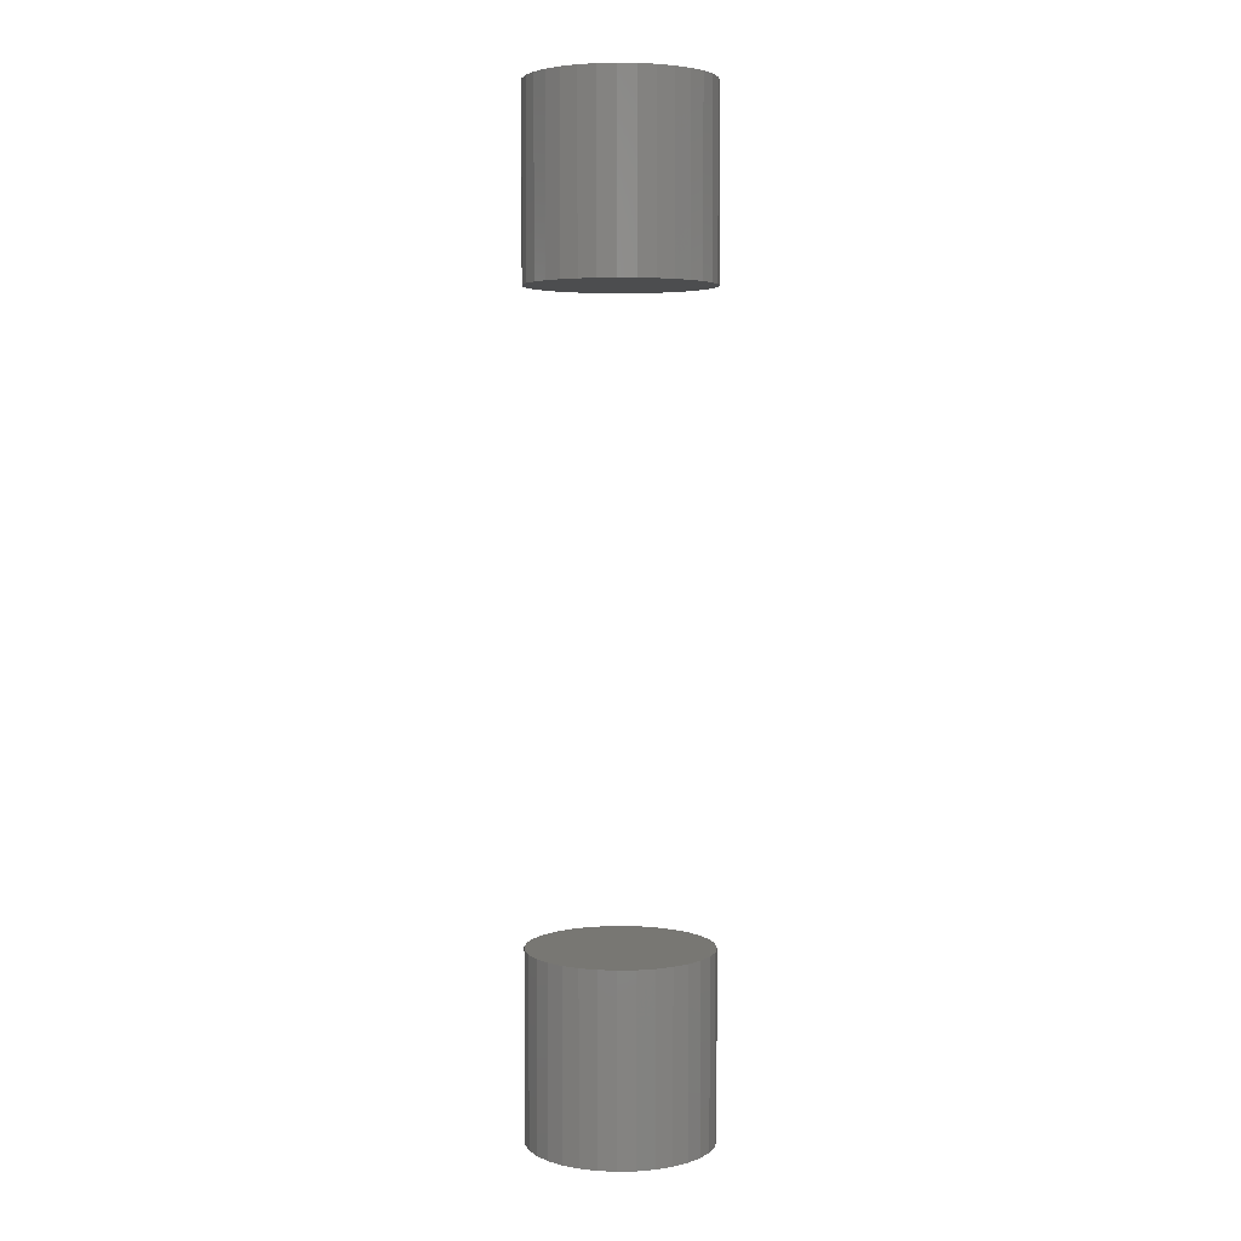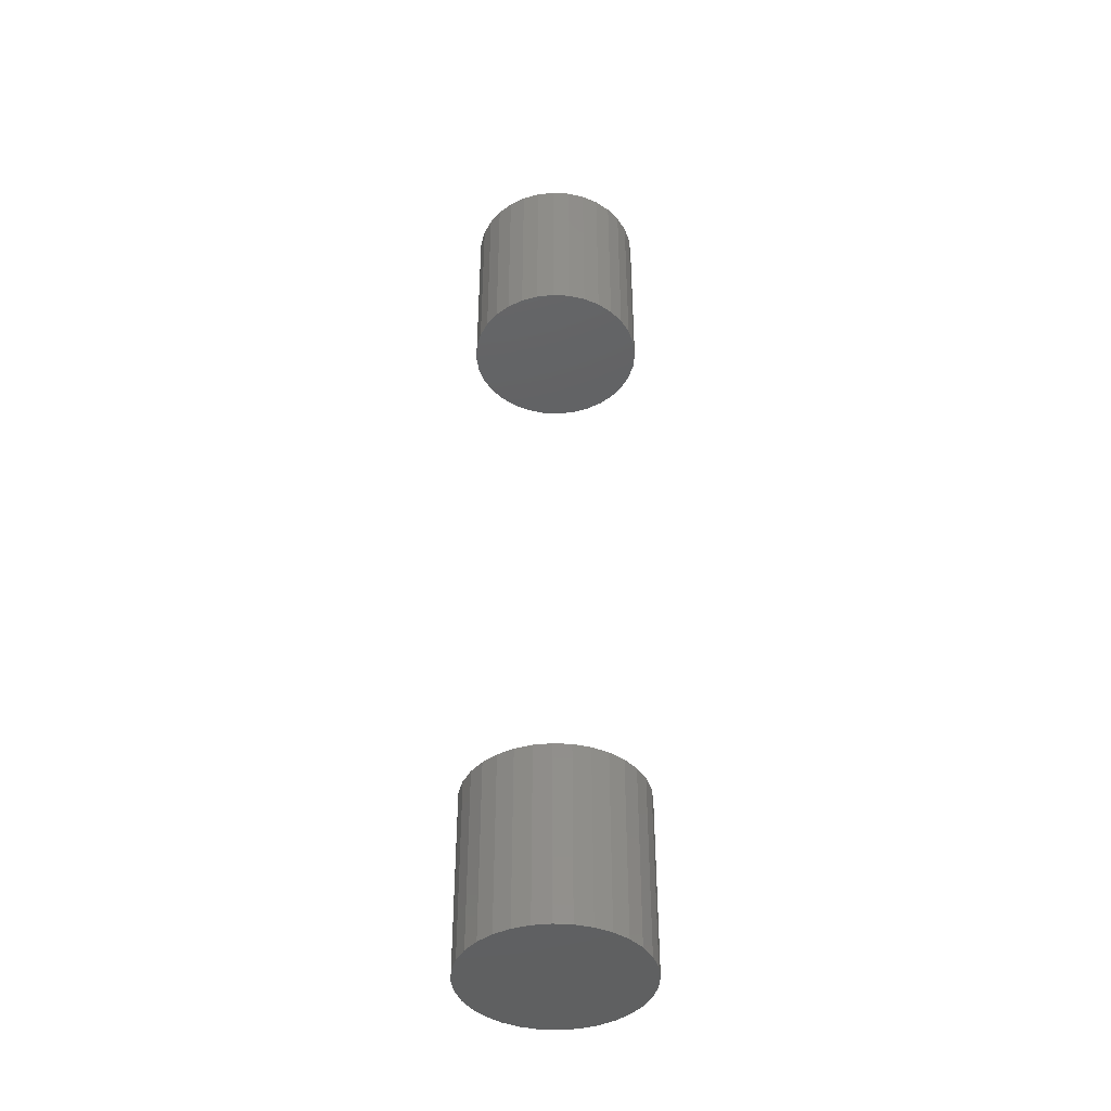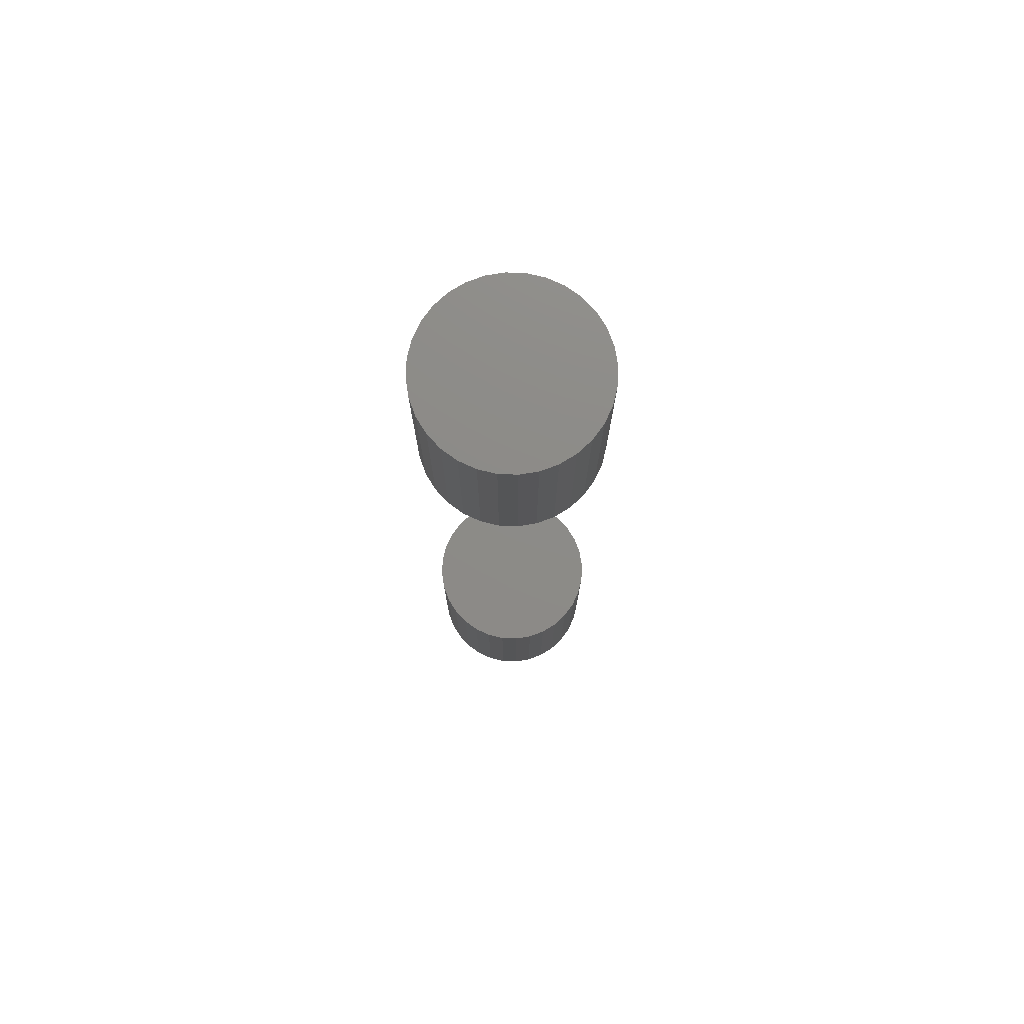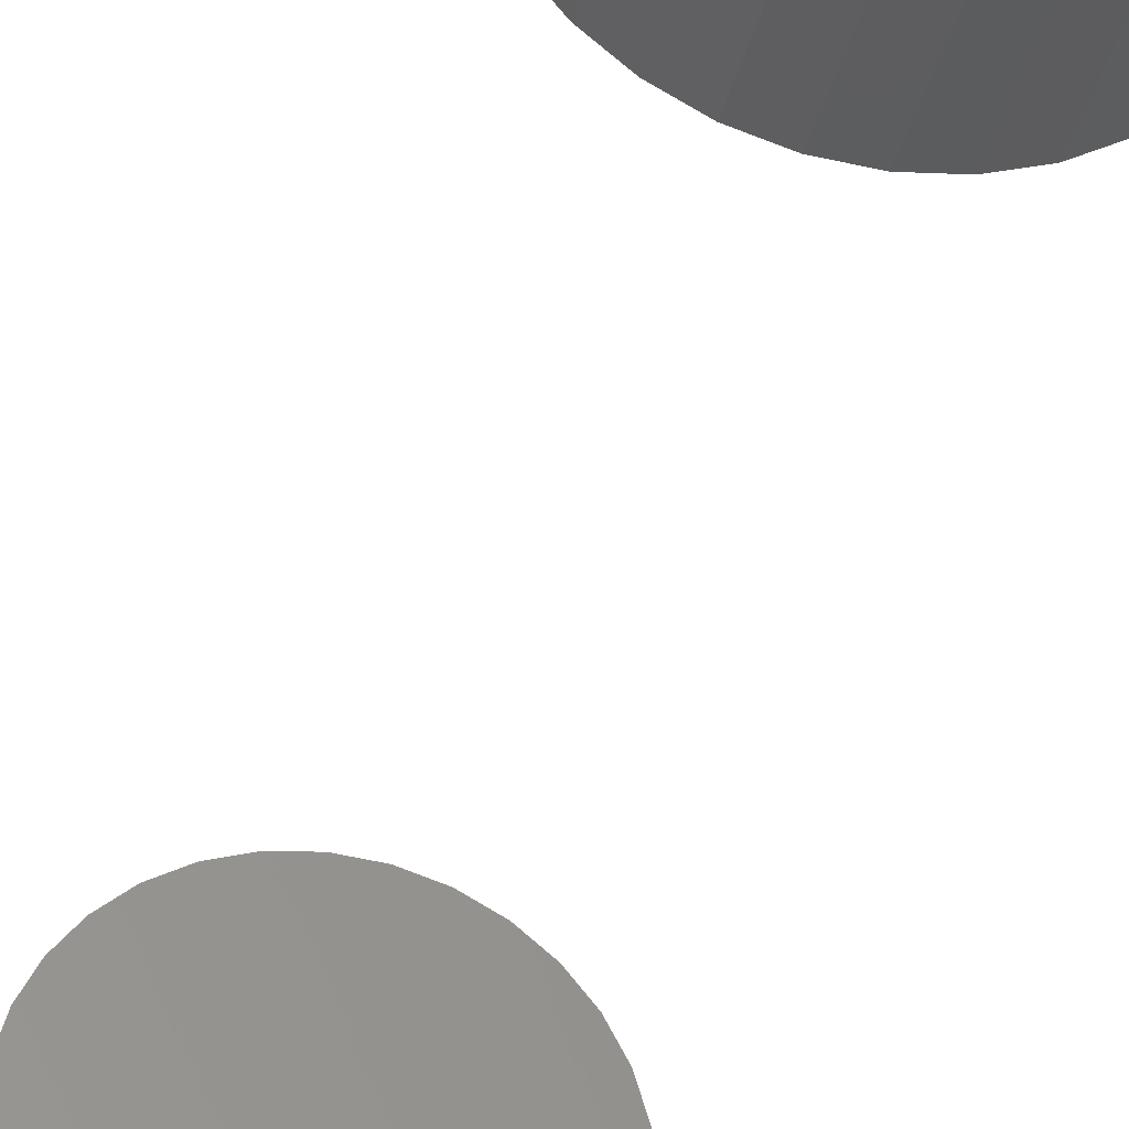
<metadata>
{"format":"stl","ext":"stl","renderer":"f3d","projection":"perspective","resolution":1024,"background":"white","views":[{"elev":4.4,"azim":170.8,"up":"+Z"},{"elev":-42.1,"azim":-144.5,"up":"+Z"},{"elev":76.0,"azim":165.3,"up":"+Z"},{"elev":-31.0,"azim":-12.0,"up":"+Y"}]}
</metadata>
<code>
# stl→obj: 128 verts, 248 faces
v -0.06785 8.459e-18 0.6094
v -0.06785 8.459e-18 0.75
v -0.06652 0.01348 0.6094
v -0.06652 0.01348 0.75
v -0.06259 0.02644 0.6094
v -0.06259 0.02644 0.75
v -0.0562 0.03838 0.6094
v -0.0562 0.03838 0.75
v -0.04761 0.04885 0.6094
v -0.04761 0.04885 0.75
v -0.03714 0.05744 0.6094
v -0.03714 0.05744 0.75
v -0.0252 0.06382 0.6094
v -0.0252 0.06382 0.75
v -0.01224 0.06775 0.6094
v -0.01224 0.06775 0.75
v 0.001234 0.06908 0.6094
v 0.001234 0.06908 0.75
v 0.01471 0.06775 0.6094
v 0.01471 0.06775 0.75
v 0.02767 0.06382 0.6094
v 0.02767 0.06382 0.75
v 0.03961 0.05744 0.6094
v 0.03961 0.05744 0.75
v 0.05008 0.04885 0.6094
v 0.05008 0.04885 0.75
v 0.05867 0.03838 0.6094
v 0.05867 0.03838 0.75
v 0.06505 0.02644 0.6094
v 0.06505 0.02644 0.75
v 0.06899 0.01348 0.6094
v 0.06899 0.01348 0.75
v 0.07031 -1.692e-17 0.6094
v 0.07031 0 0.75
v -0.06785 8.459e-18 0
v -0.06785 8.459e-18 0.1406
v -0.06652 0.01348 0
v -0.06652 0.01348 0.1406
v -0.06259 0.02644 0
v -0.06259 0.02644 0.1406
v -0.0562 0.03838 0
v -0.0562 0.03838 0.1406
v -0.04761 0.04885 0
v -0.04761 0.04885 0.1406
v -0.03714 0.05744 0
v -0.03714 0.05744 0.1406
v -0.0252 0.06382 0
v -0.0252 0.06382 0.1406
v -0.01224 0.06775 0
v -0.01224 0.06775 0.1406
v 0.001234 0.06908 0
v 0.001234 0.06908 0.1406
v 0.01471 0.06775 0
v 0.01471 0.06775 0.1406
v 0.02767 0.06382 0
v 0.02767 0.06382 0.1406
v 0.03961 0.05744 0
v 0.03961 0.05744 0.1406
v 0.05008 0.04885 0
v 0.05008 0.04885 0.1406
v 0.05867 0.03838 0
v 0.05867 0.03838 0.1406
v 0.06505 0.02644 0
v 0.06505 0.02644 0.1406
v 0.06899 0.01348 0
v 0.06899 0.01348 0.1406
v 0.07031 0 0
v 0.07031 0 0.1406
v 0.06899 -0.01348 0.6094
v 0.06899 -0.01348 0.75
v 0.06505 -0.02644 0.6094
v 0.06505 -0.02644 0.75
v 0.05867 -0.03838 0.6094
v 0.05867 -0.03838 0.75
v 0.05008 -0.04885 0.6094
v 0.05008 -0.04885 0.75
v 0.03961 -0.05744 0.6094
v 0.03961 -0.05744 0.75
v 0.02767 -0.06382 0.6094
v 0.02767 -0.06382 0.75
v 0.01471 -0.06775 0.6094
v 0.01471 -0.06775 0.75
v 0.001234 -0.06908 0.6094
v 0.001234 -0.06908 0.75
v -0.01224 -0.06775 0.6094
v -0.01224 -0.06775 0.75
v -0.0252 -0.06382 0.6094
v -0.0252 -0.06382 0.75
v -0.03714 -0.05744 0.6094
v -0.03714 -0.05744 0.75
v -0.04761 -0.04885 0.6094
v -0.04761 -0.04885 0.75
v -0.0562 -0.03838 0.6094
v -0.0562 -0.03838 0.75
v -0.06259 -0.02644 0.6094
v -0.06259 -0.02644 0.75
v -0.06652 -0.01348 0.6094
v -0.06652 -0.01348 0.75
v 0.06899 -0.01348 0
v 0.06899 -0.01348 0.1406
v 0.06505 -0.02644 0
v 0.06505 -0.02644 0.1406
v 0.05867 -0.03838 0
v 0.05867 -0.03838 0.1406
v 0.05008 -0.04885 0
v 0.05008 -0.04885 0.1406
v 0.03961 -0.05744 0
v 0.03961 -0.05744 0.1406
v 0.02767 -0.06382 0
v 0.02767 -0.06382 0.1406
v 0.01471 -0.06775 0
v 0.01471 -0.06775 0.1406
v 0.001234 -0.06908 0
v 0.001234 -0.06908 0.1406
v -0.01224 -0.06775 0
v -0.01224 -0.06775 0.1406
v -0.0252 -0.06382 0
v -0.0252 -0.06382 0.1406
v -0.03714 -0.05744 0
v -0.03714 -0.05744 0.1406
v -0.04761 -0.04885 0
v -0.04761 -0.04885 0.1406
v -0.0562 -0.03838 0
v -0.0562 -0.03838 0.1406
v -0.06259 -0.02644 0
v -0.06259 -0.02644 0.1406
v -0.06652 -0.01348 0
v -0.06652 -0.01348 0.1406
f 1 2 3
f 3 2 4
f 3 4 5
f 5 4 6
f 5 6 7
f 7 6 8
f 7 8 9
f 9 8 10
f 9 10 11
f 11 10 12
f 11 12 13
f 13 12 14
f 13 14 15
f 15 14 16
f 15 16 17
f 17 16 18
f 17 18 19
f 19 18 20
f 19 20 21
f 21 20 22
f 21 22 23
f 23 22 24
f 23 24 25
f 25 24 26
f 25 26 27
f 27 26 28
f 27 28 29
f 29 28 30
f 29 30 31
f 31 30 32
f 31 32 33
f 33 32 34
f 35 36 37
f 37 36 38
f 37 38 39
f 39 38 40
f 39 40 41
f 41 40 42
f 41 42 43
f 43 42 44
f 43 44 45
f 45 44 46
f 45 46 47
f 47 46 48
f 47 48 49
f 49 48 50
f 49 50 51
f 51 50 52
f 51 52 53
f 53 52 54
f 53 54 55
f 55 54 56
f 55 56 57
f 57 56 58
f 57 58 59
f 59 58 60
f 59 60 61
f 61 60 62
f 61 62 63
f 63 62 64
f 63 64 65
f 65 64 66
f 65 66 67
f 67 66 68
f 33 34 69
f 69 34 70
f 69 70 71
f 71 70 72
f 71 72 73
f 73 72 74
f 73 74 75
f 75 74 76
f 75 76 77
f 77 76 78
f 77 78 79
f 79 78 80
f 79 80 81
f 81 80 82
f 81 82 83
f 83 82 84
f 83 84 85
f 85 84 86
f 85 86 87
f 87 86 88
f 87 88 89
f 89 88 90
f 89 90 91
f 91 90 92
f 91 92 93
f 93 92 94
f 93 94 95
f 95 94 96
f 95 96 97
f 97 96 98
f 97 98 1
f 1 98 2
f 67 68 99
f 99 68 100
f 99 100 101
f 101 100 102
f 101 102 103
f 103 102 104
f 103 104 105
f 105 104 106
f 105 106 107
f 107 106 108
f 107 108 109
f 109 108 110
f 109 110 111
f 111 110 112
f 111 112 113
f 113 112 114
f 113 114 115
f 115 114 116
f 115 116 117
f 117 116 118
f 117 118 119
f 119 118 120
f 119 120 121
f 121 120 122
f 121 122 123
f 123 122 124
f 123 124 125
f 125 124 126
f 125 126 127
f 127 126 128
f 127 128 35
f 35 128 36
f 50 54 52
f 54 50 48
f 54 48 56
f 56 48 46
f 56 46 58
f 58 46 44
f 58 44 60
f 60 44 42
f 60 42 62
f 104 122 106
f 106 122 120
f 106 120 108
f 108 120 118
f 108 118 110
f 110 118 116
f 110 116 112
f 112 116 114
f 62 42 64
f 64 42 40
f 64 40 66
f 66 40 38
f 66 38 68
f 68 38 36
f 68 36 100
f 100 36 128
f 100 128 102
f 102 128 126
f 102 126 104
f 104 126 124
f 104 124 122
f 17 19 15
f 13 15 19
f 21 13 19
f 11 13 21
f 23 11 21
f 9 11 23
f 25 9 23
f 7 9 25
f 27 7 25
f 75 91 73
f 89 91 75
f 77 89 75
f 87 89 77
f 79 87 77
f 85 87 79
f 81 85 79
f 83 85 81
f 91 93 73
f 73 93 95
f 73 95 71
f 71 95 97
f 71 97 69
f 69 97 1
f 69 1 33
f 33 1 3
f 33 3 31
f 31 3 5
f 31 5 29
f 29 5 7
f 29 7 27
f 16 20 18
f 20 16 14
f 20 14 22
f 22 14 12
f 22 12 24
f 24 12 10
f 24 10 26
f 26 10 8
f 26 8 28
f 74 92 76
f 76 92 90
f 76 90 78
f 78 90 88
f 78 88 80
f 80 88 86
f 80 86 82
f 82 86 84
f 28 8 30
f 30 8 6
f 30 6 32
f 32 6 4
f 32 4 34
f 34 4 2
f 34 2 70
f 70 2 98
f 70 98 72
f 72 98 96
f 72 96 74
f 74 96 94
f 74 94 92
f 51 53 49
f 47 49 53
f 55 47 53
f 45 47 55
f 57 45 55
f 43 45 57
f 59 43 57
f 41 43 59
f 61 41 59
f 105 121 103
f 119 121 105
f 107 119 105
f 117 119 107
f 109 117 107
f 115 117 109
f 111 115 109
f 113 115 111
f 121 123 103
f 103 123 125
f 103 125 101
f 101 125 127
f 101 127 99
f 99 127 35
f 99 35 67
f 67 35 37
f 67 37 65
f 65 37 39
f 65 39 63
f 63 39 41
f 63 41 61

</code>
